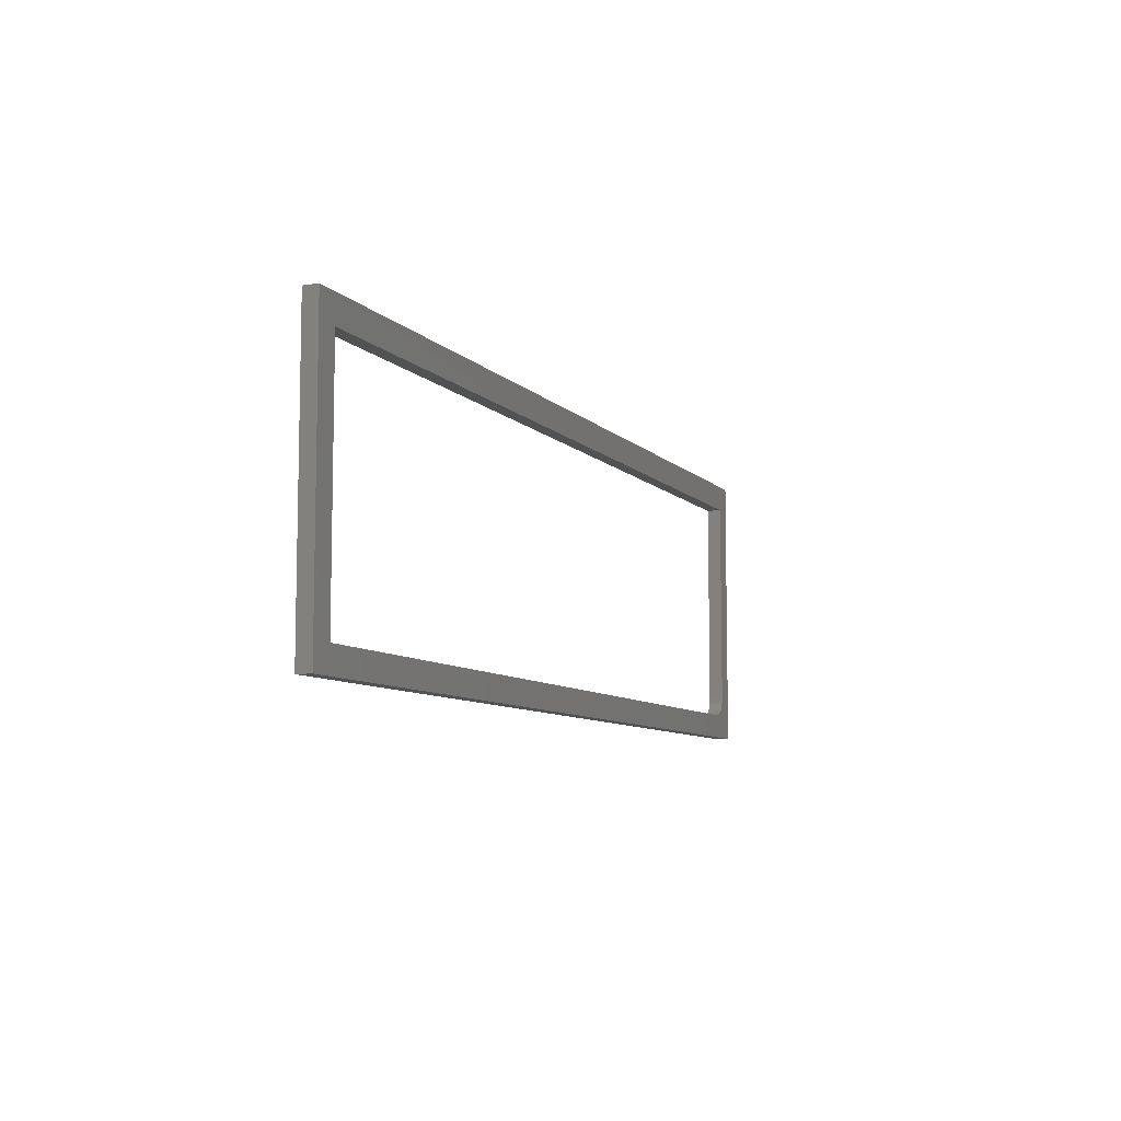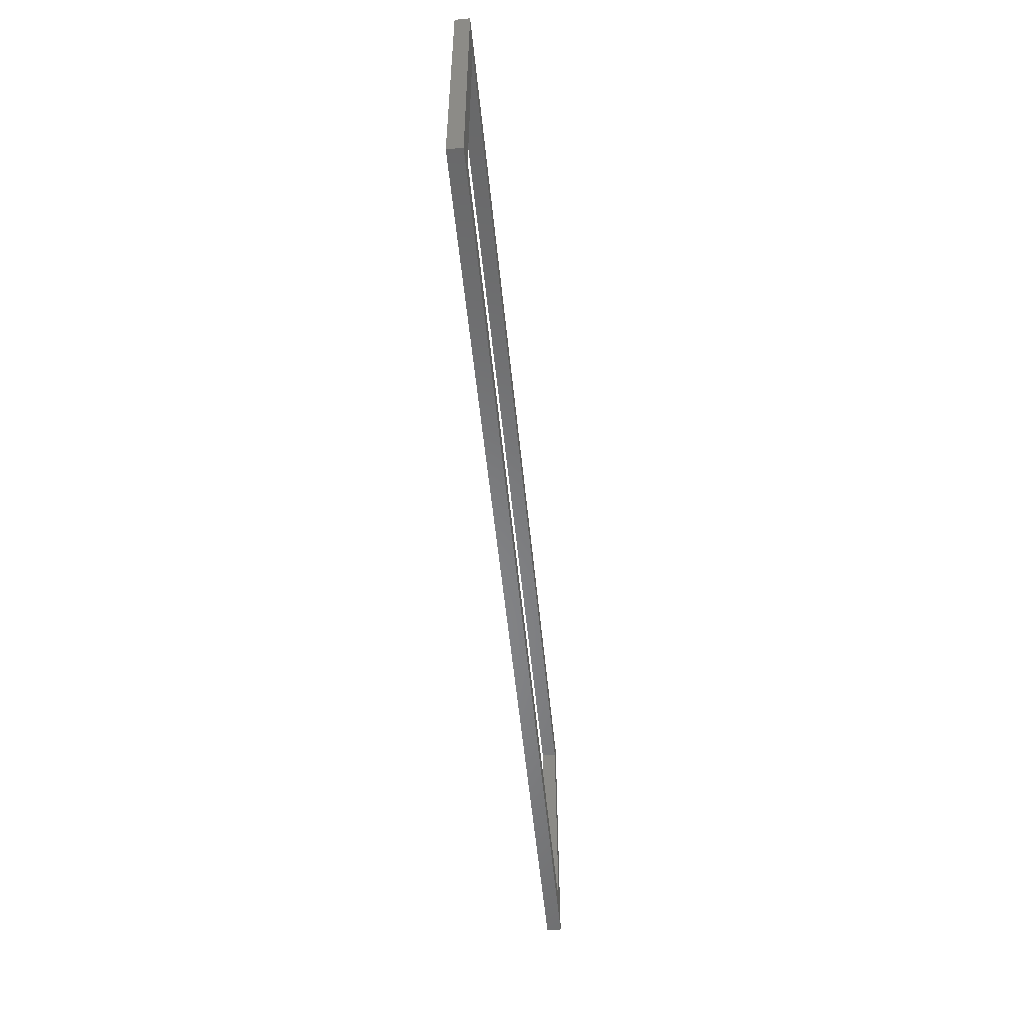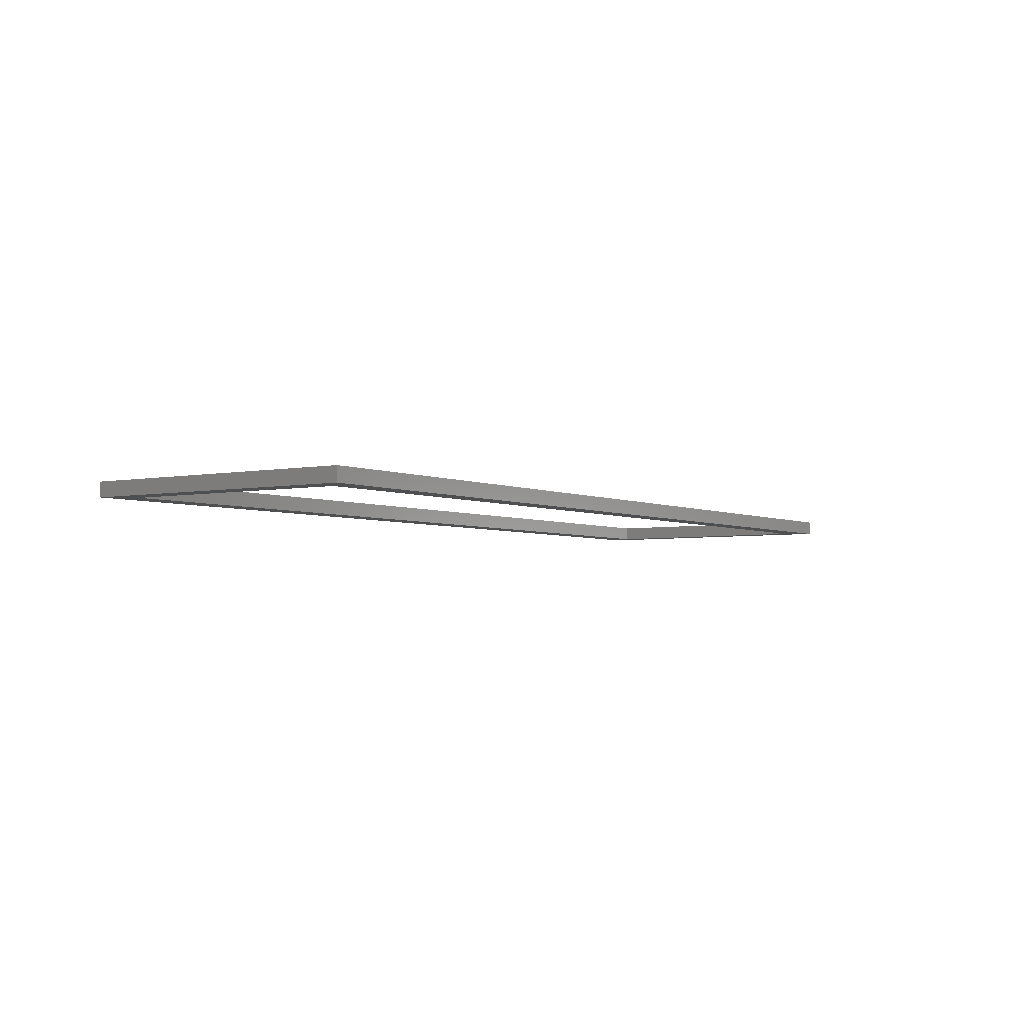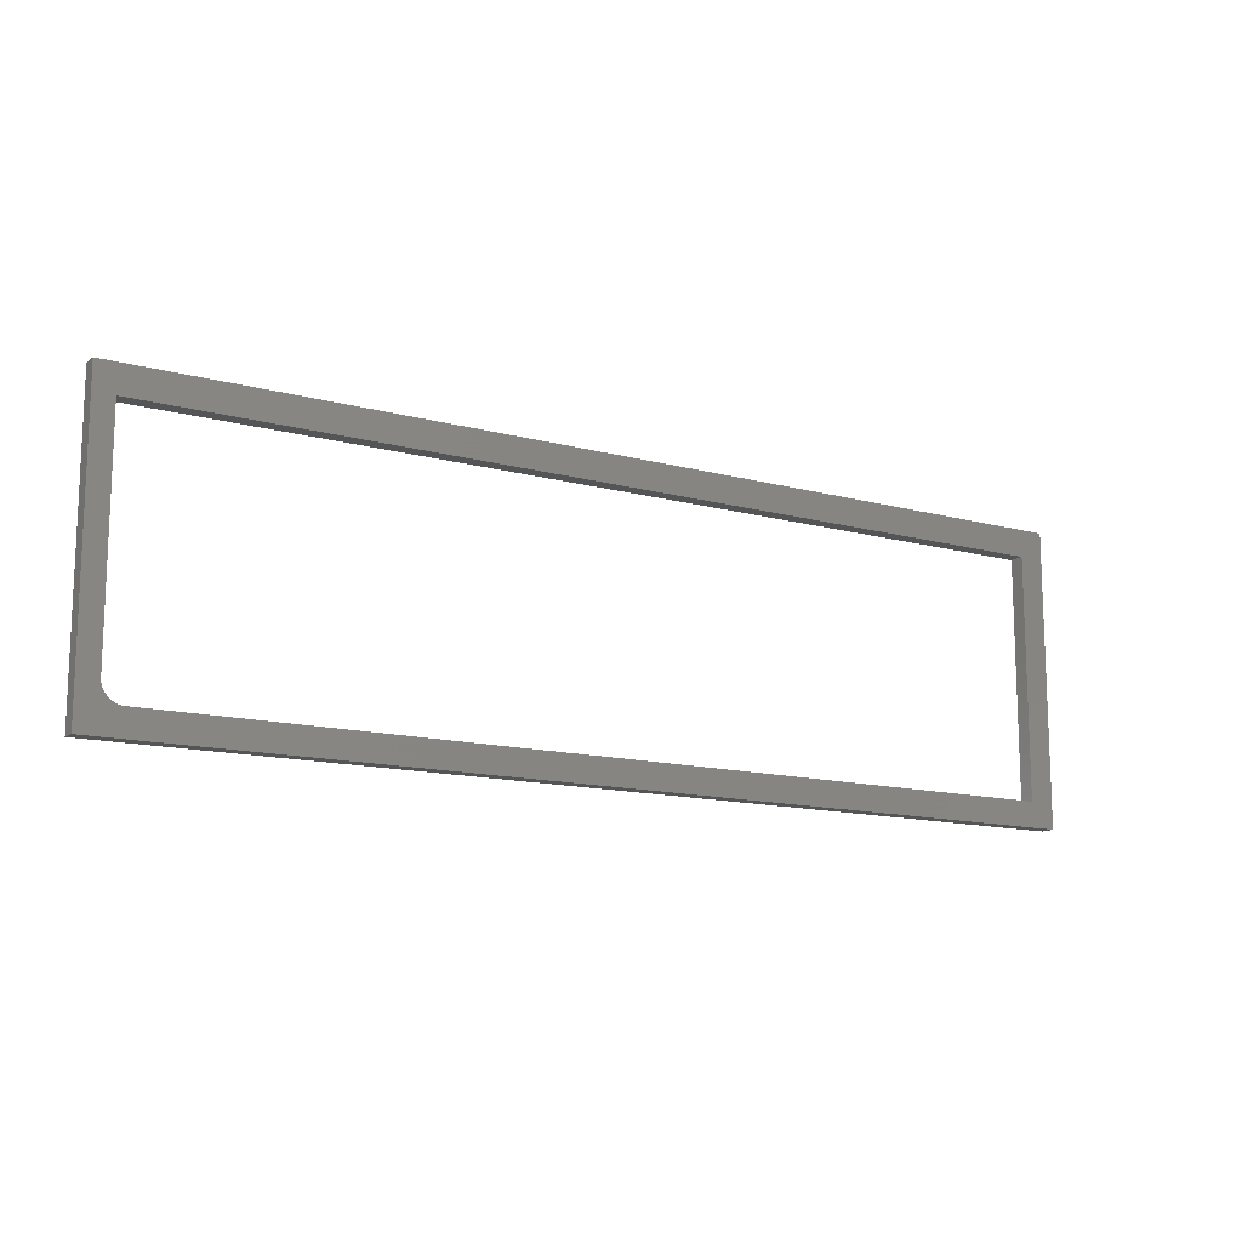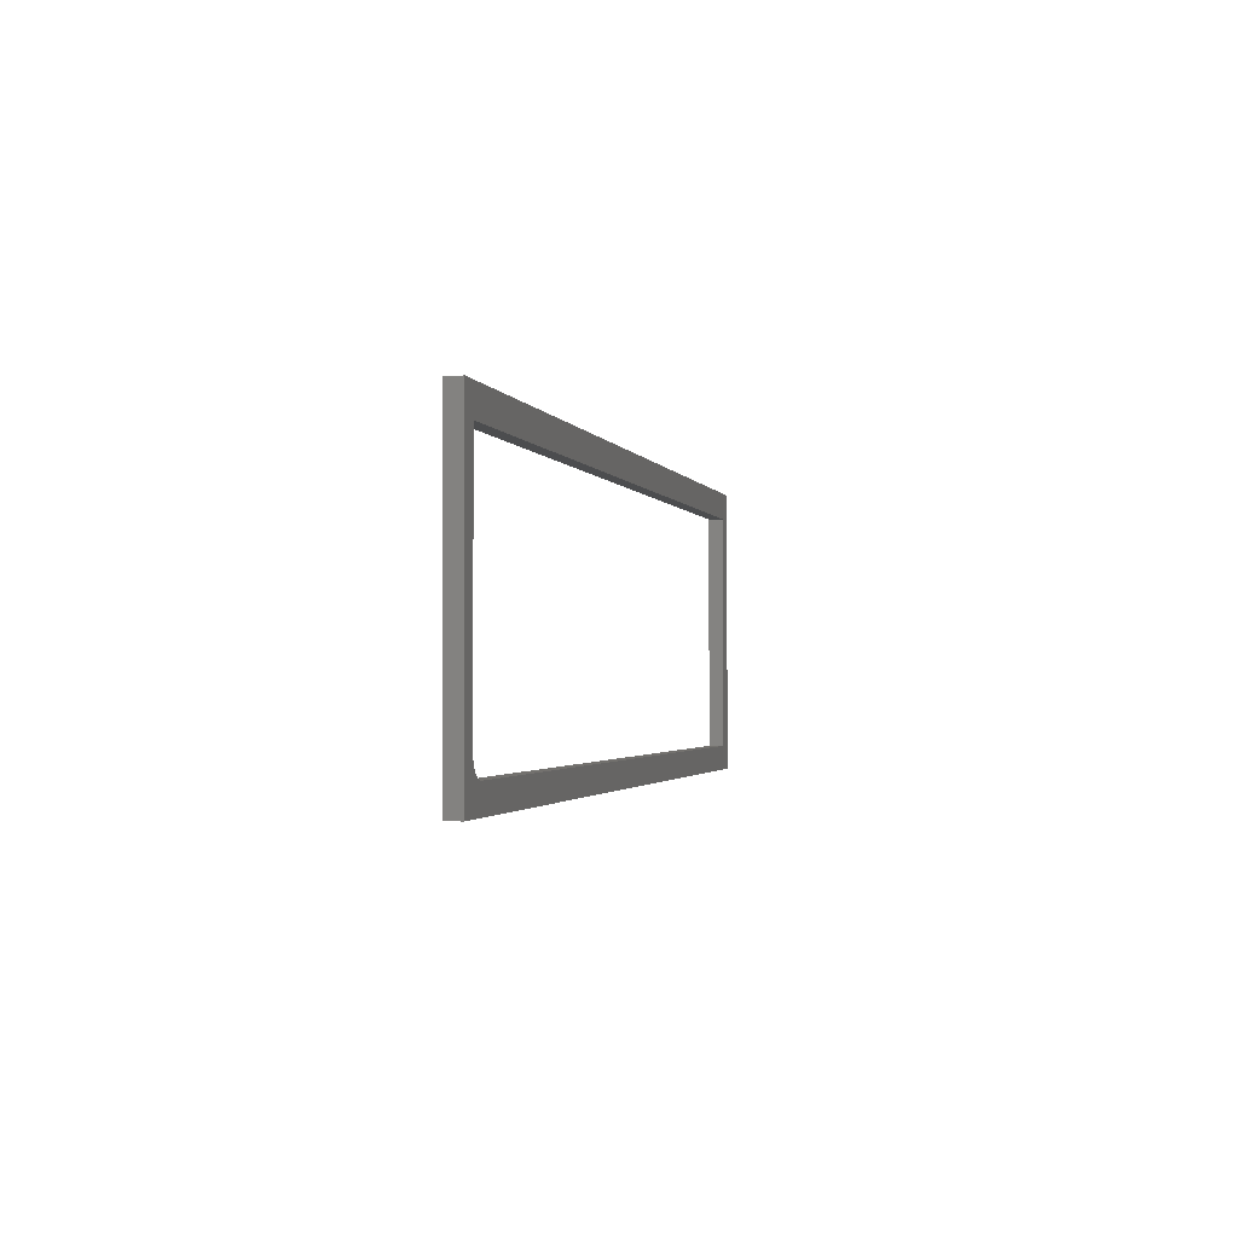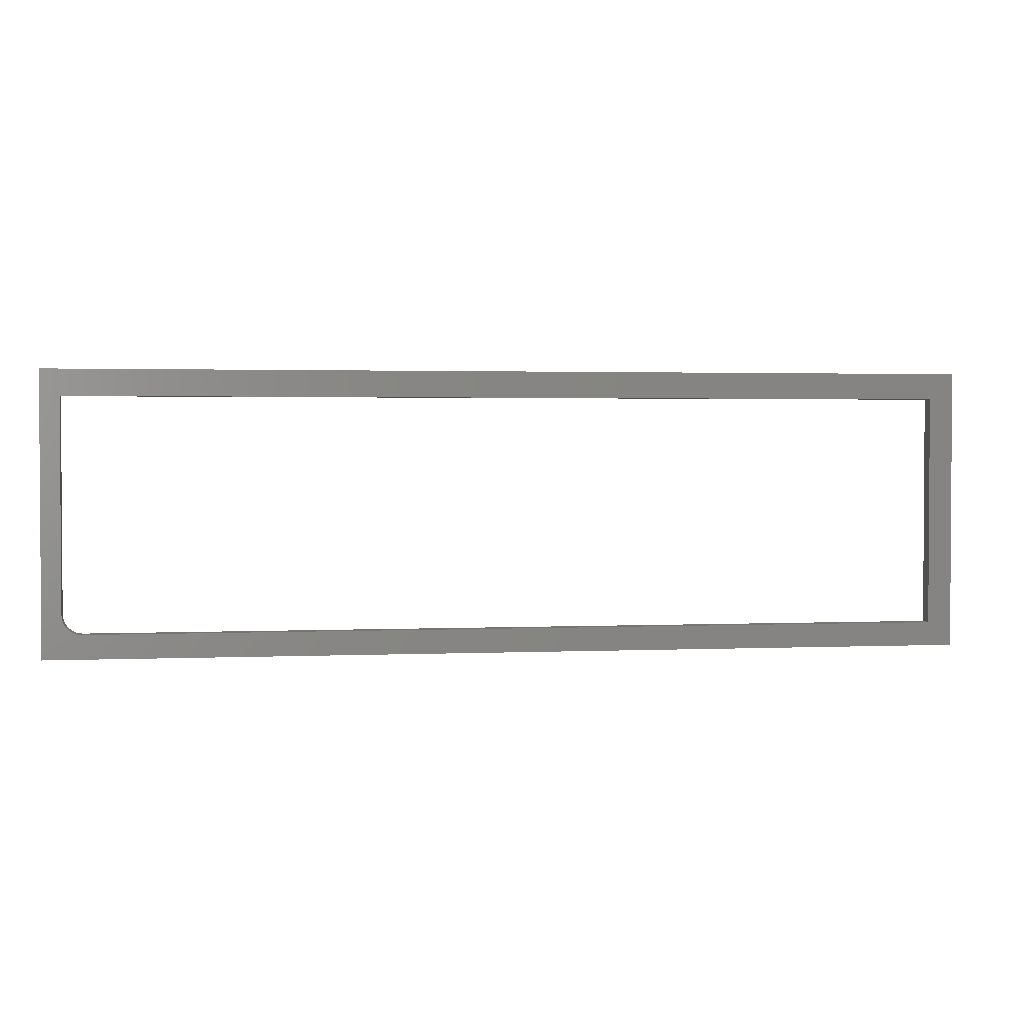
<metadata>
{"format":"stl","ext":"stl","renderer":"f3d","projection":"perspective","resolution":1024,"background":"white","views":[{"elev":-8.1,"azim":113.0,"up":"+Z"},{"elev":-54.3,"azim":95.7,"up":"+Z"},{"elev":-3.9,"azim":124.3,"up":"+Y"},{"elev":-13.3,"azim":-31.7,"up":"+Z"},{"elev":-1.7,"azim":-76.9,"up":"+Z"},{"elev":2.0,"azim":-8.9,"up":"+Z"}]}
</metadata>
<code>
# stl→obj: 32 verts, 64 faces
v -0.7188 -0.02344 -0.1562
v -0.7188 7.373e-18 -0.1562
v -0.7188 -0.02344 0.1887
v -0.7188 1.378e-16 0.1887
v 0.7109 -0.02344 -0.1875
v 0.7109 0 -0.1875
v -0.6875 -0.02344 -0.1875
v -0.6875 9.107e-18 -0.1875
v -0.75 0 -0.2266
v -0.75 2.542e-17 0.2313
v -0.7181 7.101e-18 -0.1623
v -0.7164 6.973e-18 -0.1682
v -0.7135 6.994e-18 -0.1736
v -0.7096 7.162e-18 -0.1783
v -0.7049 7.472e-18 -0.1822
v -0.6995 7.912e-18 -0.1851
v -0.6936 8.464e-18 -0.1869
v 0.75 1.665e-16 -0.2266
v 0.7109 -2.089e-17 0.1887
v 0.75 1.92e-16 0.2313
v -0.75 -0.02344 -0.2266
v 0.75 -0.02344 -0.2266
v -0.6936 -0.02344 -0.1869
v -0.6995 -0.02344 -0.1851
v -0.7049 -0.02344 -0.1822
v -0.7096 -0.02344 -0.1783
v -0.7135 -0.02344 -0.1736
v -0.7164 -0.02344 -0.1682
v -0.7181 -0.02344 -0.1623
v -0.75 -0.02344 0.2313
v 0.7109 -0.02344 0.1887
v 0.75 -0.02344 0.2313
f 1 2 3
f 3 2 4
f 5 6 7
f 7 6 8
f 9 10 4
f 9 4 2
f 9 2 11
f 9 11 12
f 9 12 13
f 9 13 14
f 9 14 15
f 9 15 16
f 9 16 17
f 9 17 8
f 9 8 6
f 9 6 18
f 6 19 18
f 18 19 20
f 19 4 20
f 20 4 10
f 21 22 5
f 21 5 7
f 21 7 23
f 21 23 24
f 21 24 25
f 21 25 26
f 21 26 27
f 21 27 28
f 21 28 29
f 21 29 1
f 21 1 3
f 21 3 30
f 5 22 31
f 31 22 32
f 31 32 3
f 3 32 30
f 14 25 15
f 15 25 24
f 15 24 16
f 16 24 23
f 16 23 17
f 17 23 7
f 17 7 8
f 25 14 26
f 26 14 13
f 26 13 27
f 27 13 12
f 27 12 28
f 28 12 11
f 28 11 29
f 29 11 2
f 29 2 1
f 31 19 5
f 5 19 6
f 3 4 31
f 31 4 19
f 30 10 21
f 21 10 9
f 32 20 30
f 30 20 10
f 22 18 32
f 32 18 20
f 21 9 22
f 22 9 18

</code>
